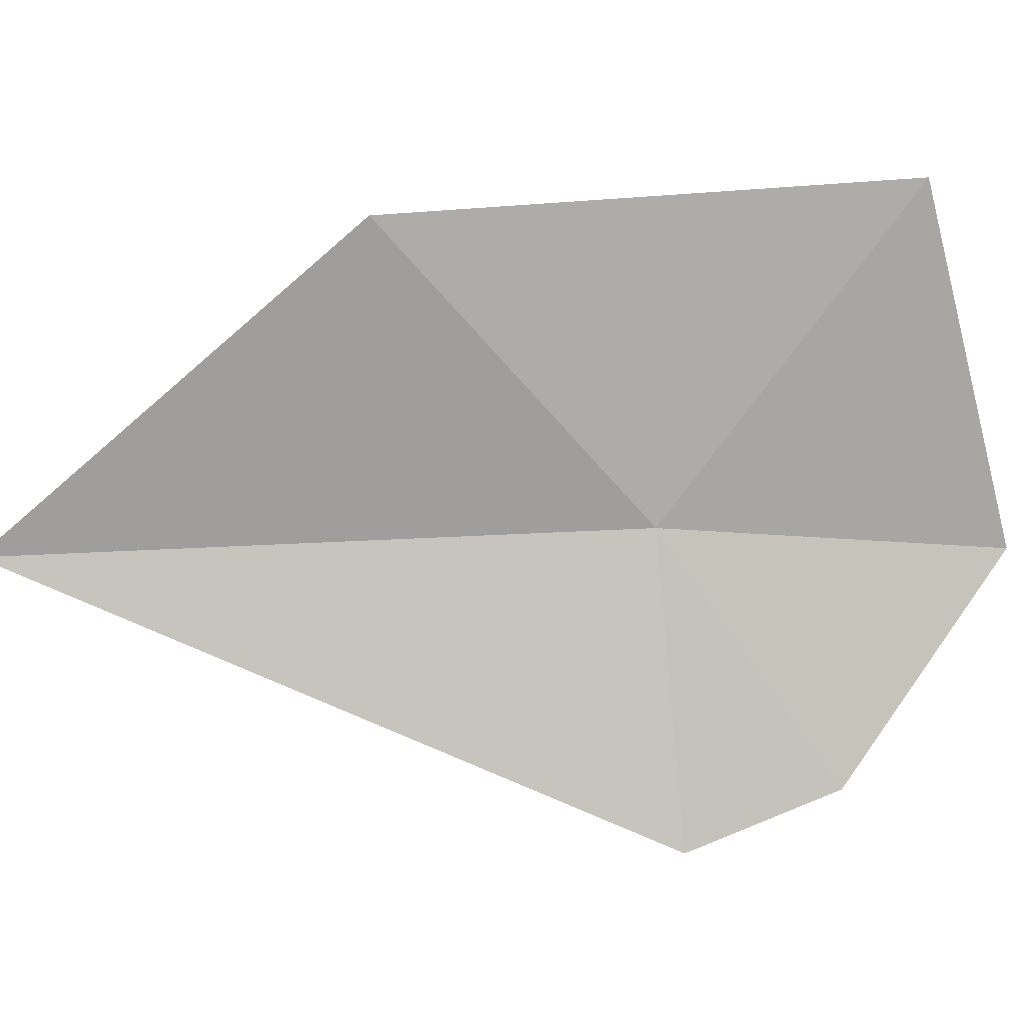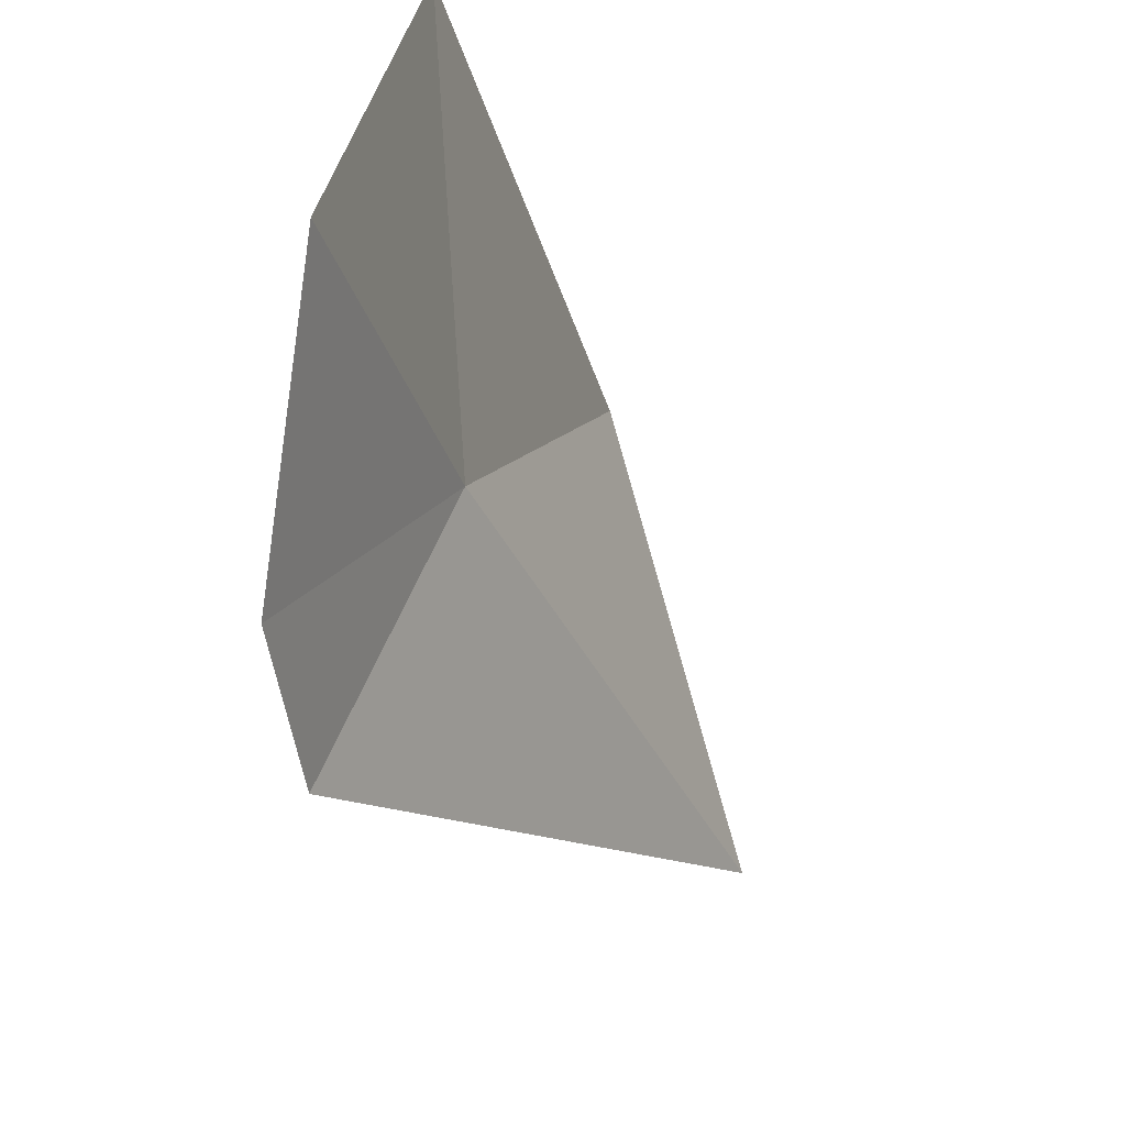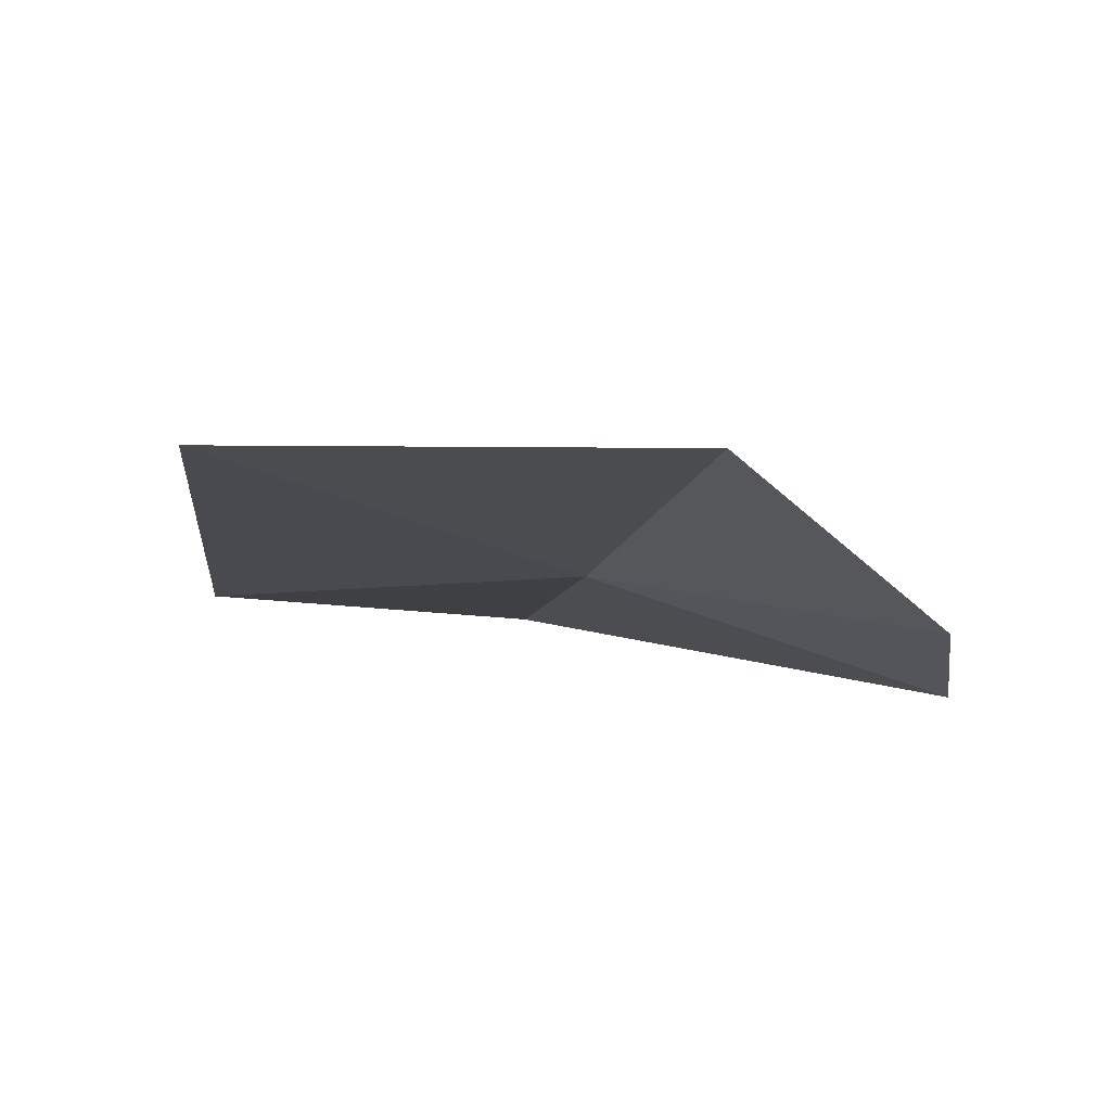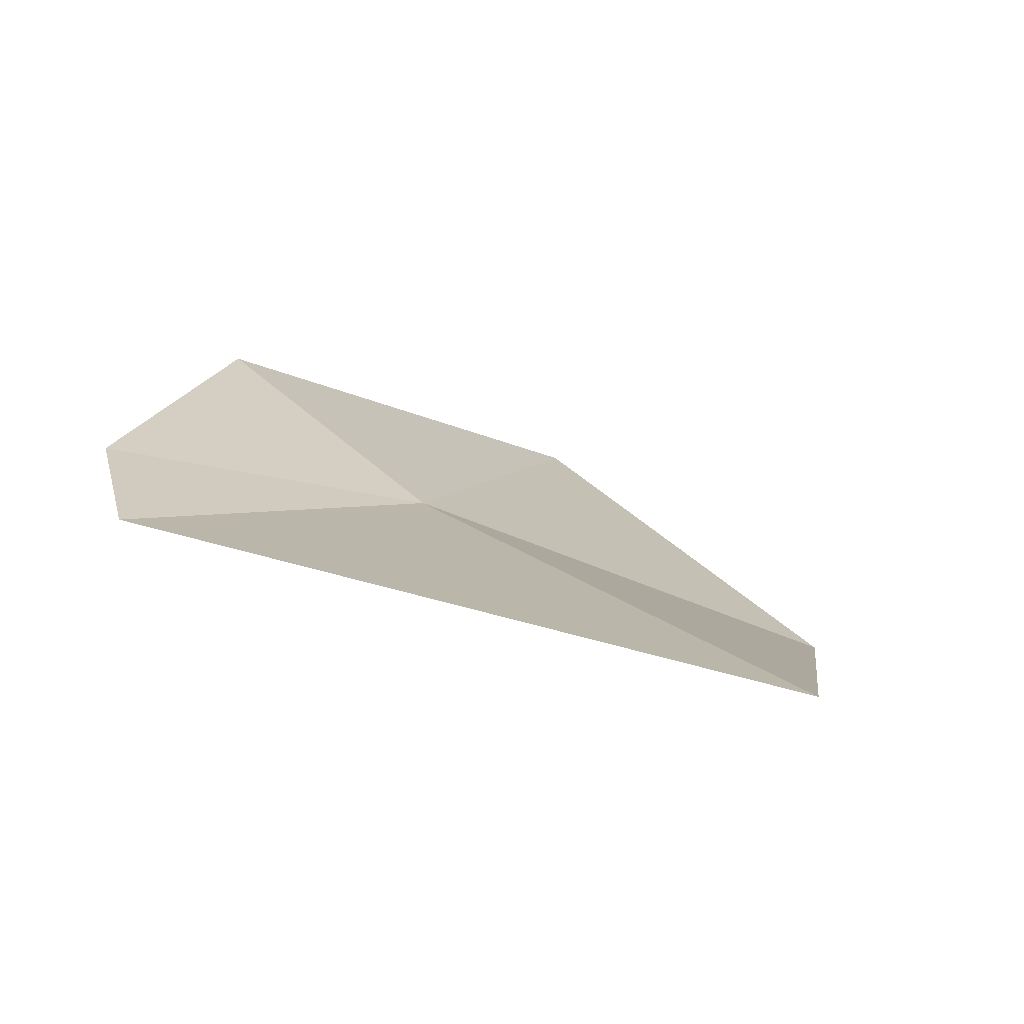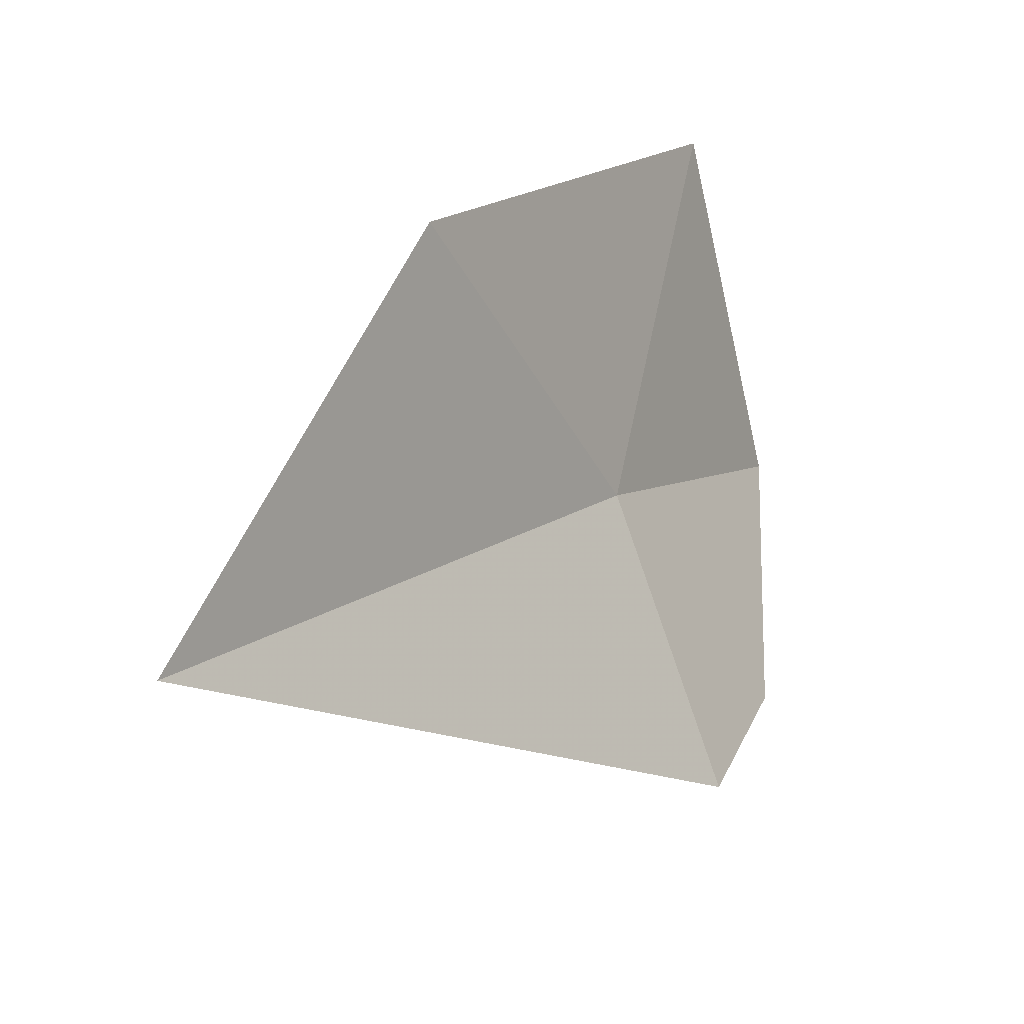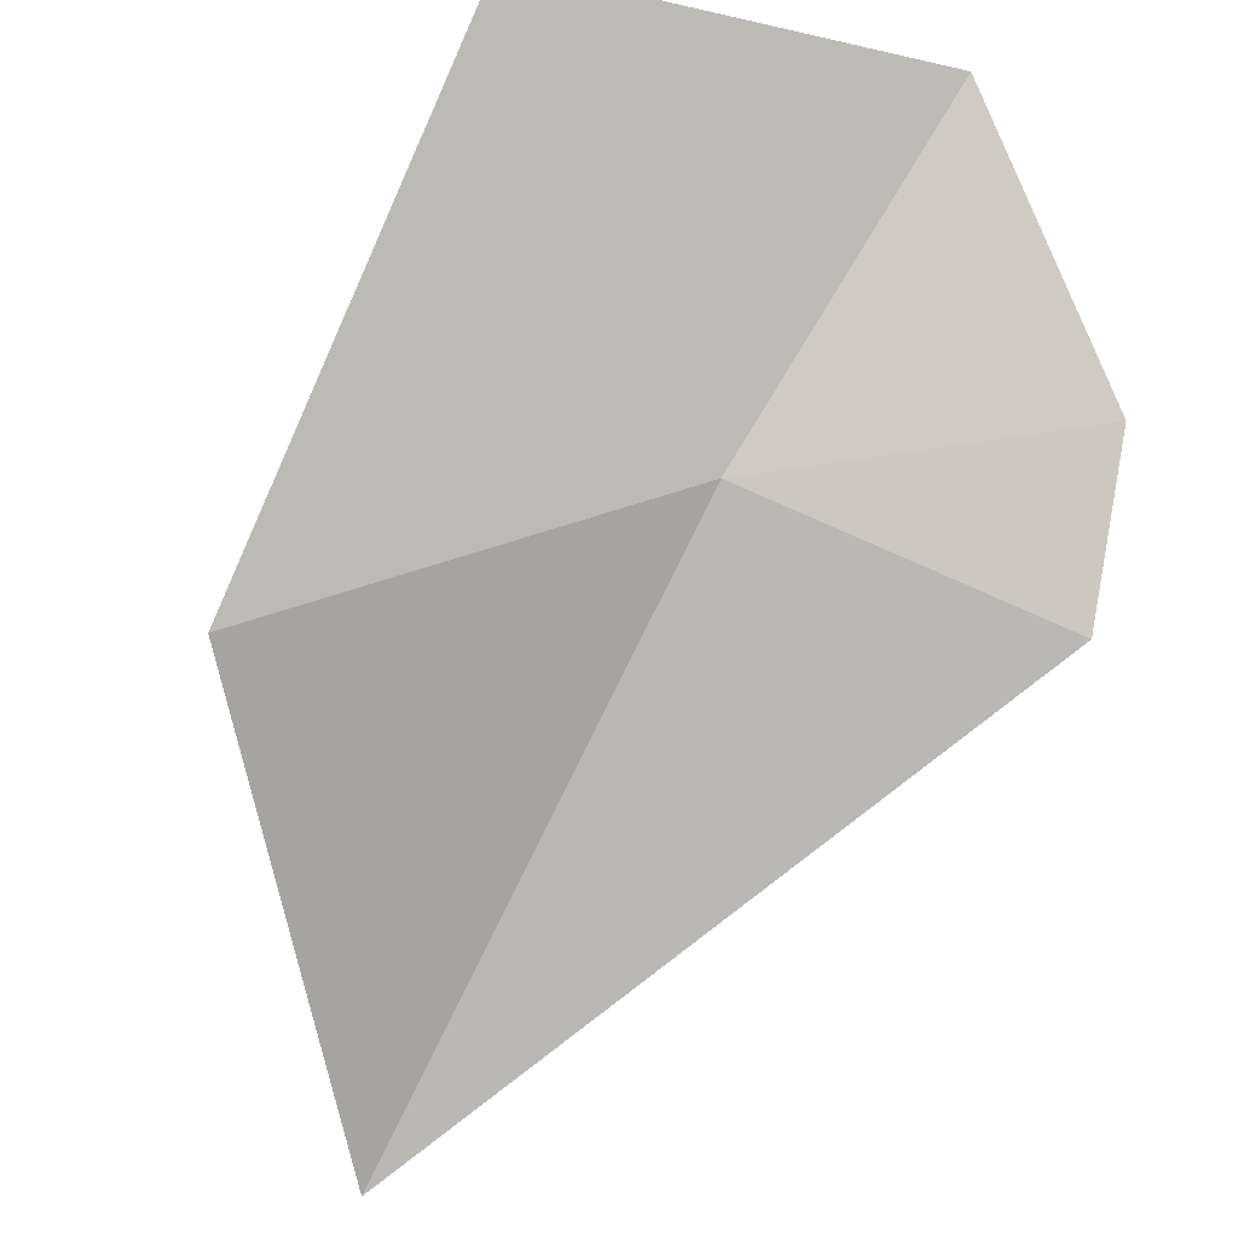
<metadata>
{"format":"obj","ext":"obj","renderer":"f3d","projection":"perspective","resolution":1024,"background":"white","views":[{"elev":23.3,"azim":-148.6,"up":"+Y"},{"elev":-40.4,"azim":-28.2,"up":"+Y"},{"elev":33.1,"azim":-96.5,"up":"+Z"},{"elev":-29.0,"azim":50.2,"up":"+Z"},{"elev":17.2,"azim":164.7,"up":"+Y"},{"elev":-39.9,"azim":-124.0,"up":"+Z"}]}
</metadata>
<code>
v 3.562 0.7417 40.78
v 3.348 0.6882 41
v 3.43 1.001 40.98
v 3.748 1.001 40.66
v 3.983 0.7417 40.46
v 3.491 0.5005 40.71
v 3.407 0.529 40.82
f 1 3 2
f 1 4 3
f 1 7 6
f 1 5 4
f 1 2 7
f 1 6 5

</code>
